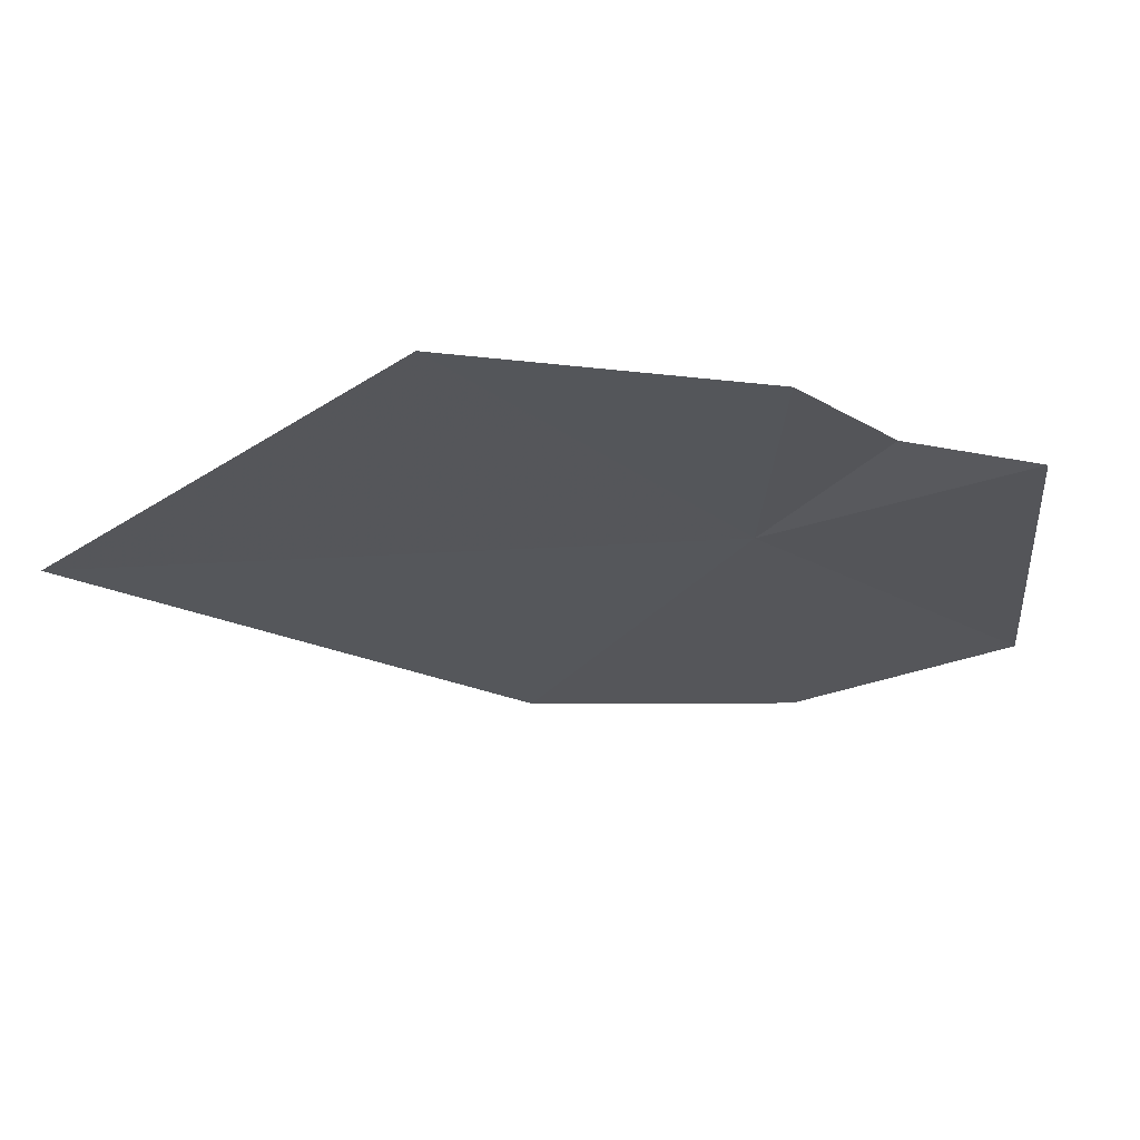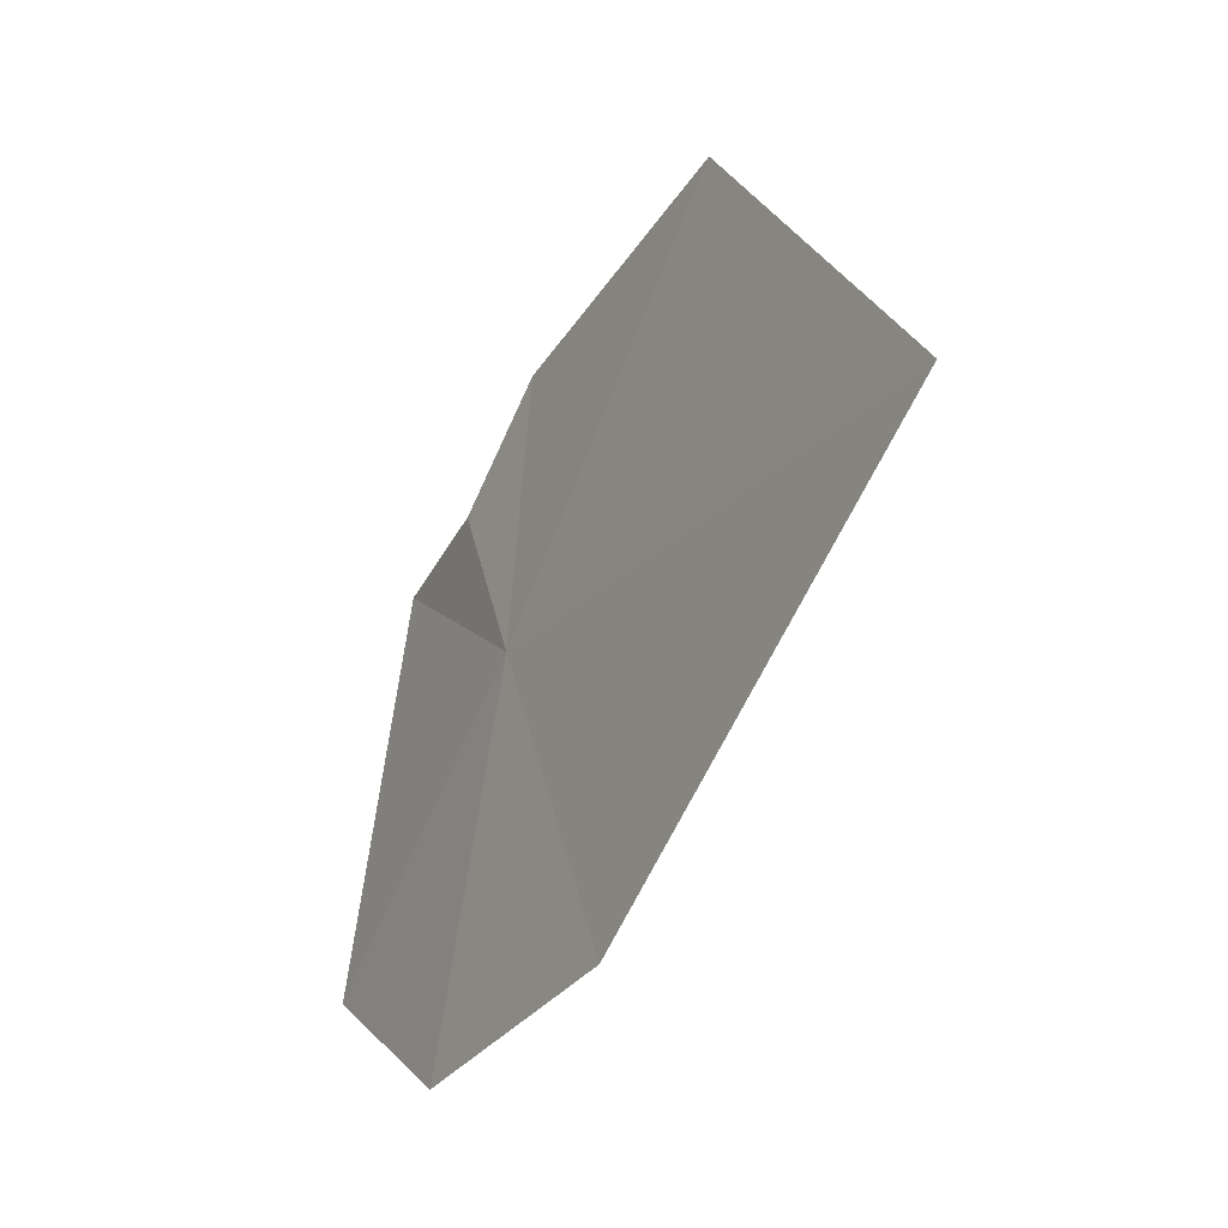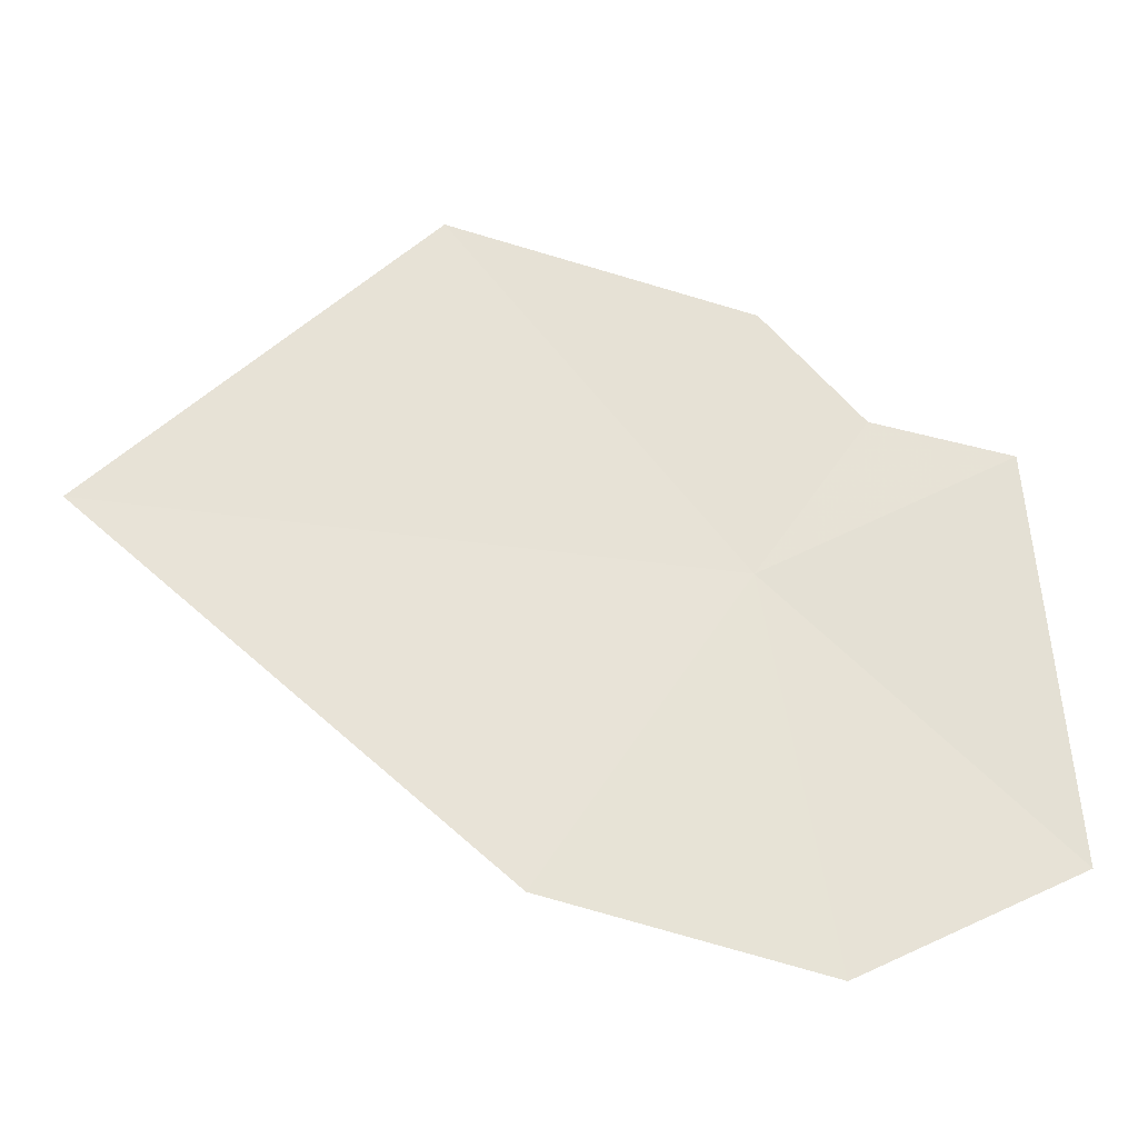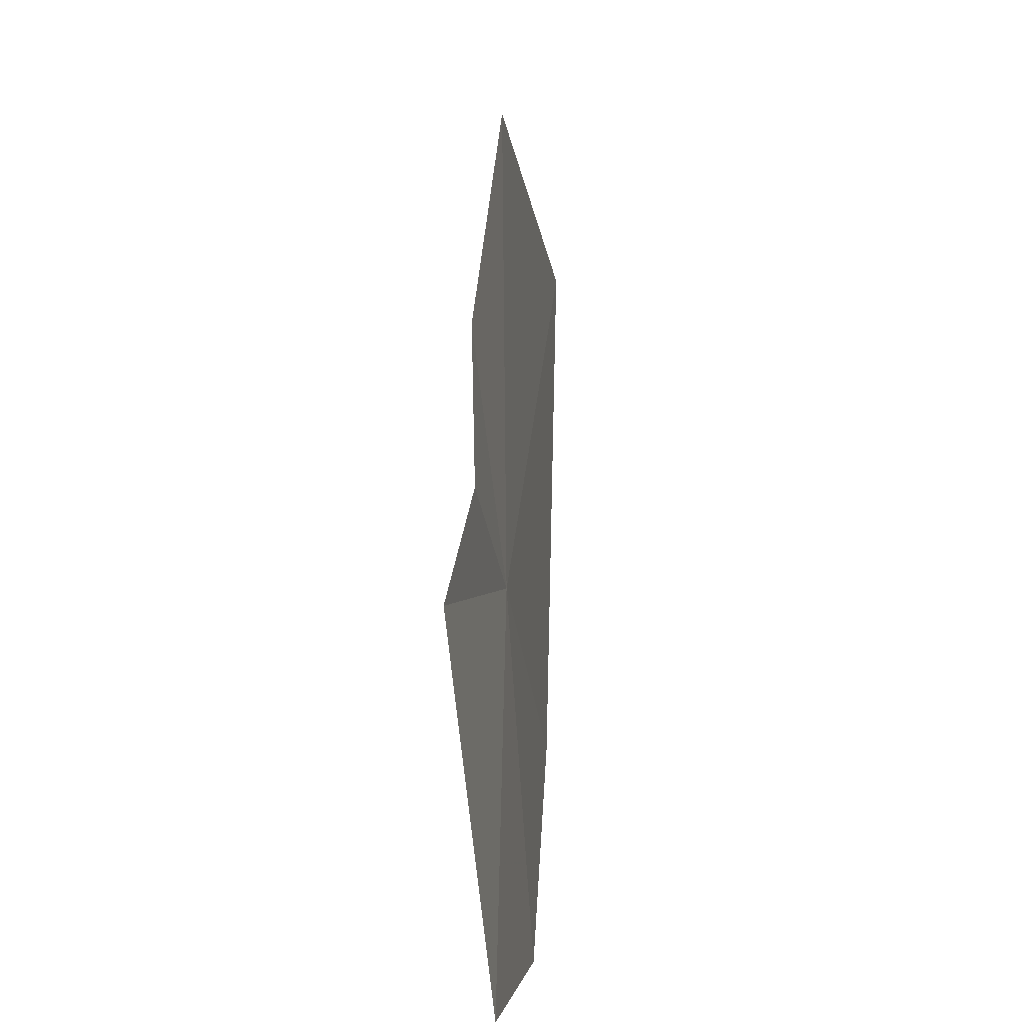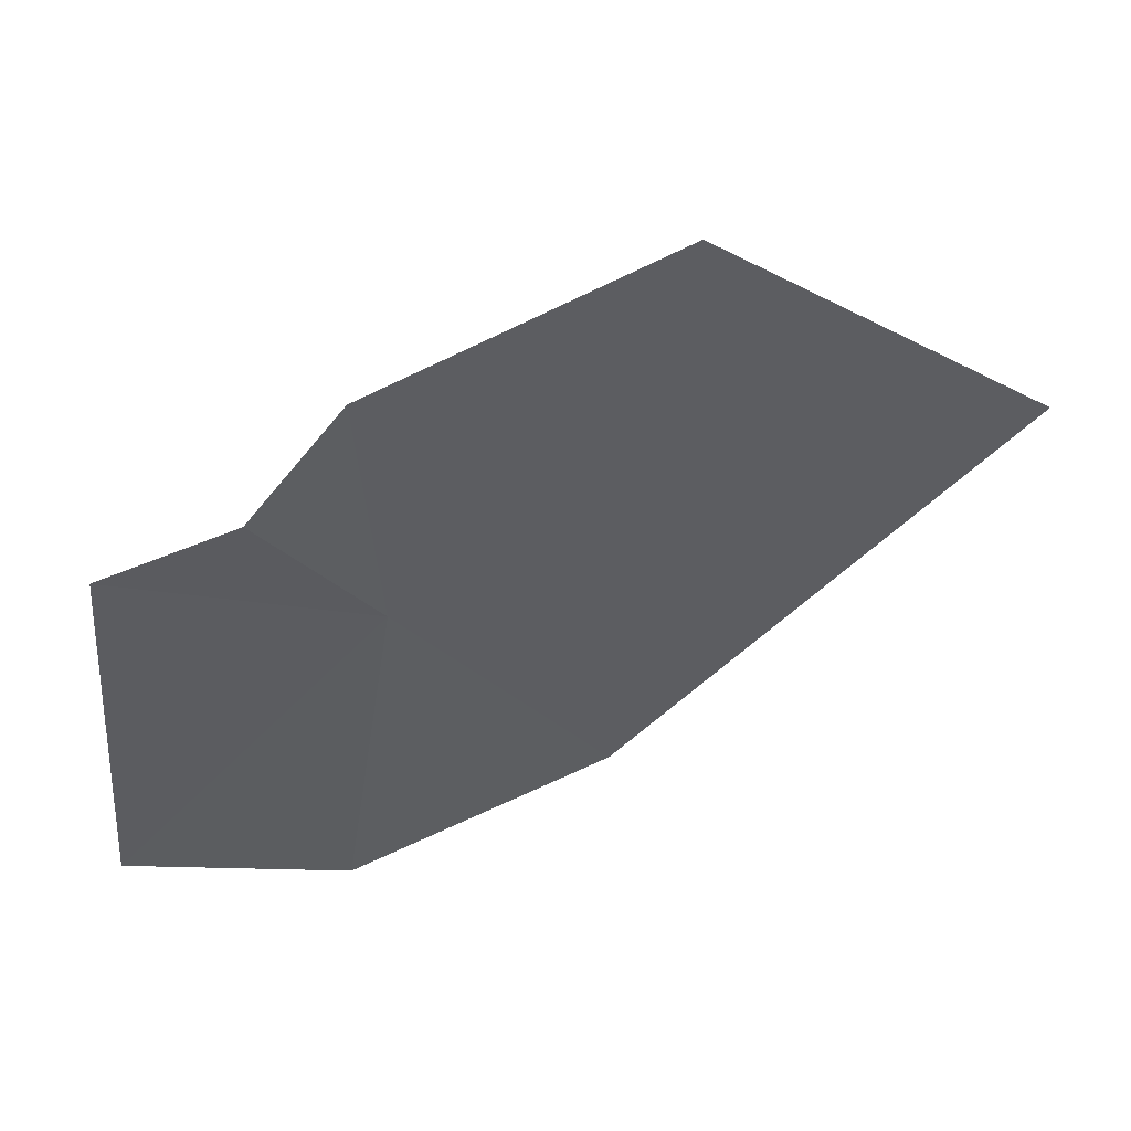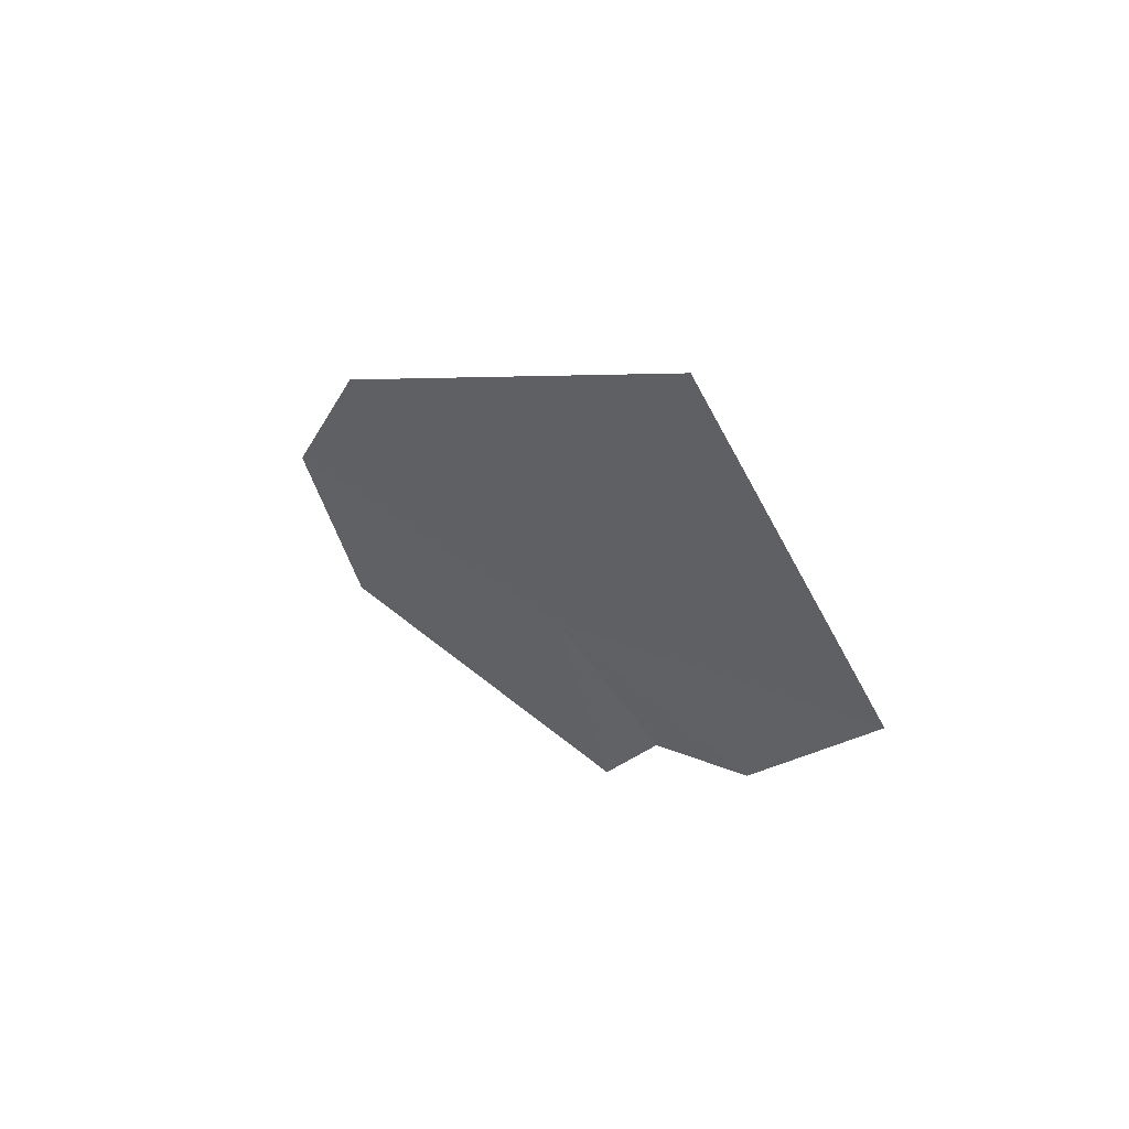
<metadata>
{"format":"obj","ext":"obj","renderer":"f3d","projection":"perspective","resolution":1024,"background":"white","views":[{"elev":58.0,"azim":-107.2,"up":"+Z"},{"elev":-16.3,"azim":138.8,"up":"+Z"},{"elev":-31.1,"azim":-103.4,"up":"+Z"},{"elev":27.0,"azim":-5.3,"up":"+Z"},{"elev":54.9,"azim":62.2,"up":"+Z"},{"elev":73.7,"azim":-56.8,"up":"+Y"}]}
</metadata>
<code>
v 15.92 13.28 42.48
v 15.72 12.7 43.34
v 15.75 13.25 43.94
v 16.02 12.88 40.41
v 16.25 14.34 40.8
v 16.04 14.86 44.47
v 16.54 16.64 42.82
v 15.52 11.99 43.11
v 15.72 11.74 40.97
f 1 3 2
f 1 4 5
f 1 7 6
f 1 6 3
f 1 2 8
f 1 5 7
f 1 9 4
f 1 8 9

</code>
